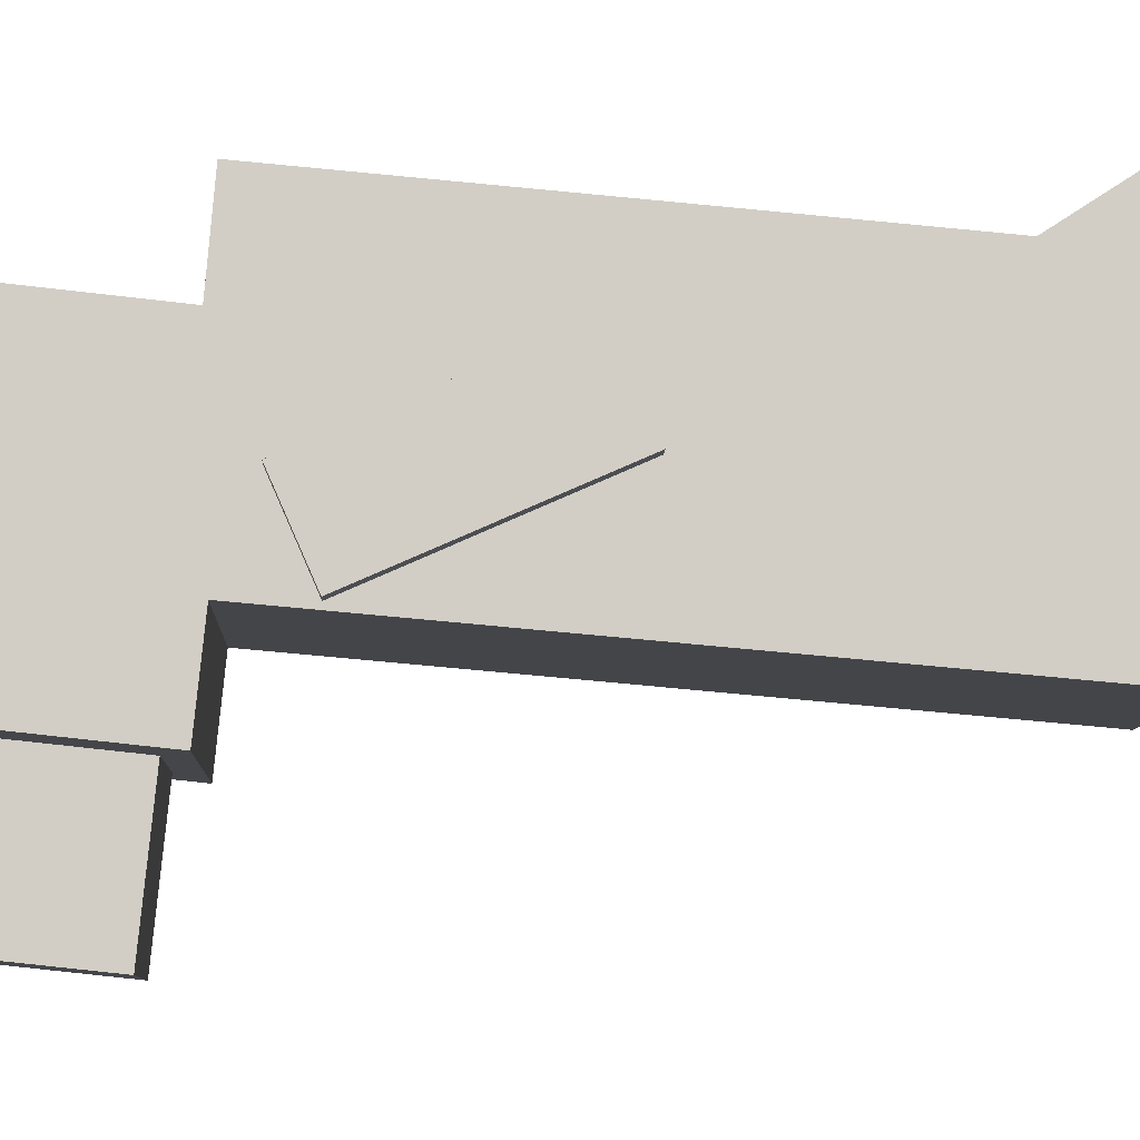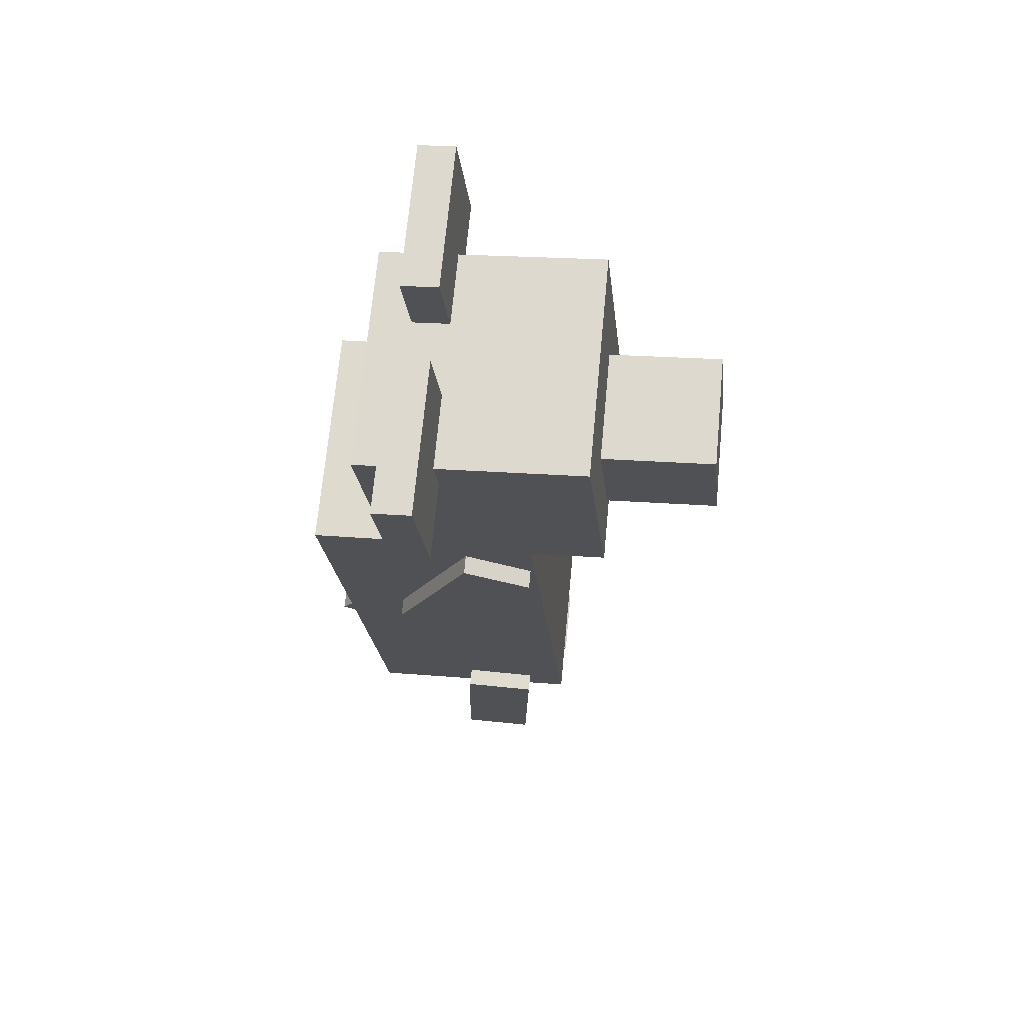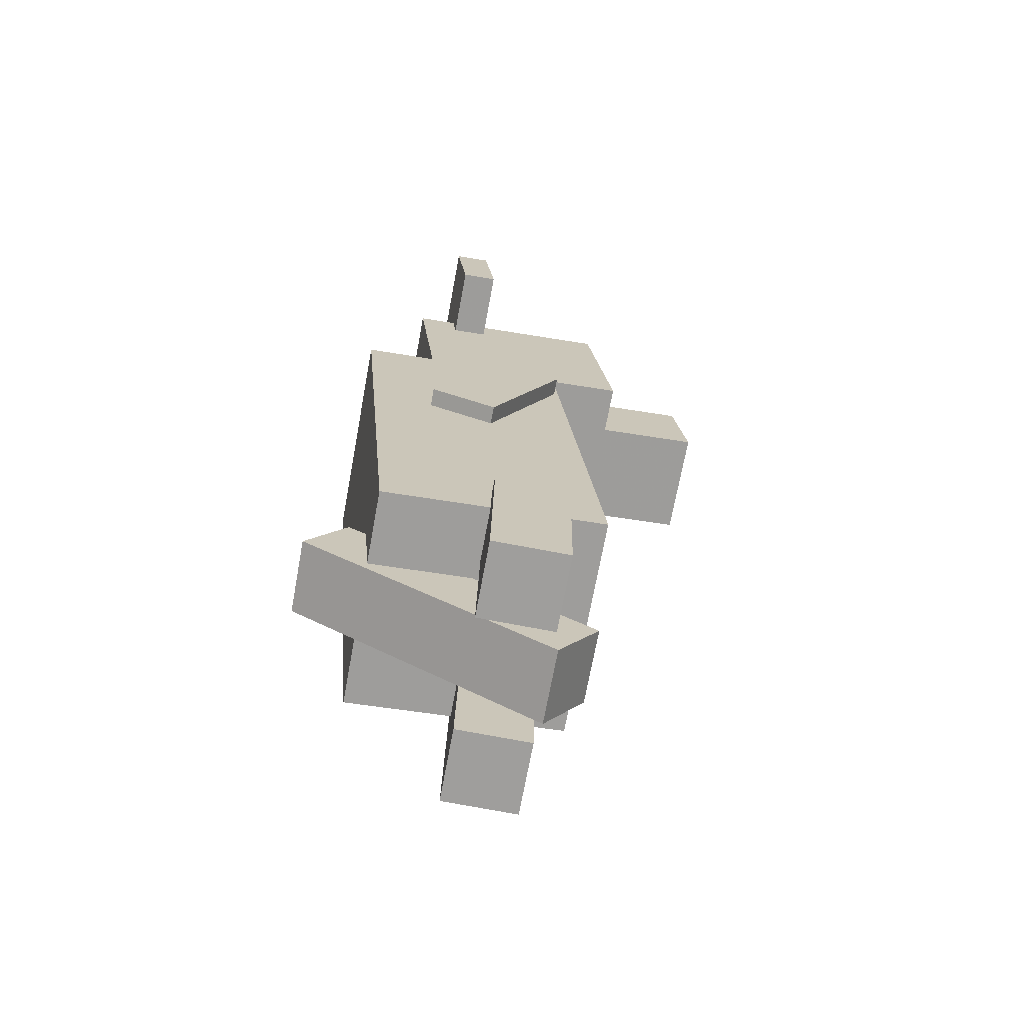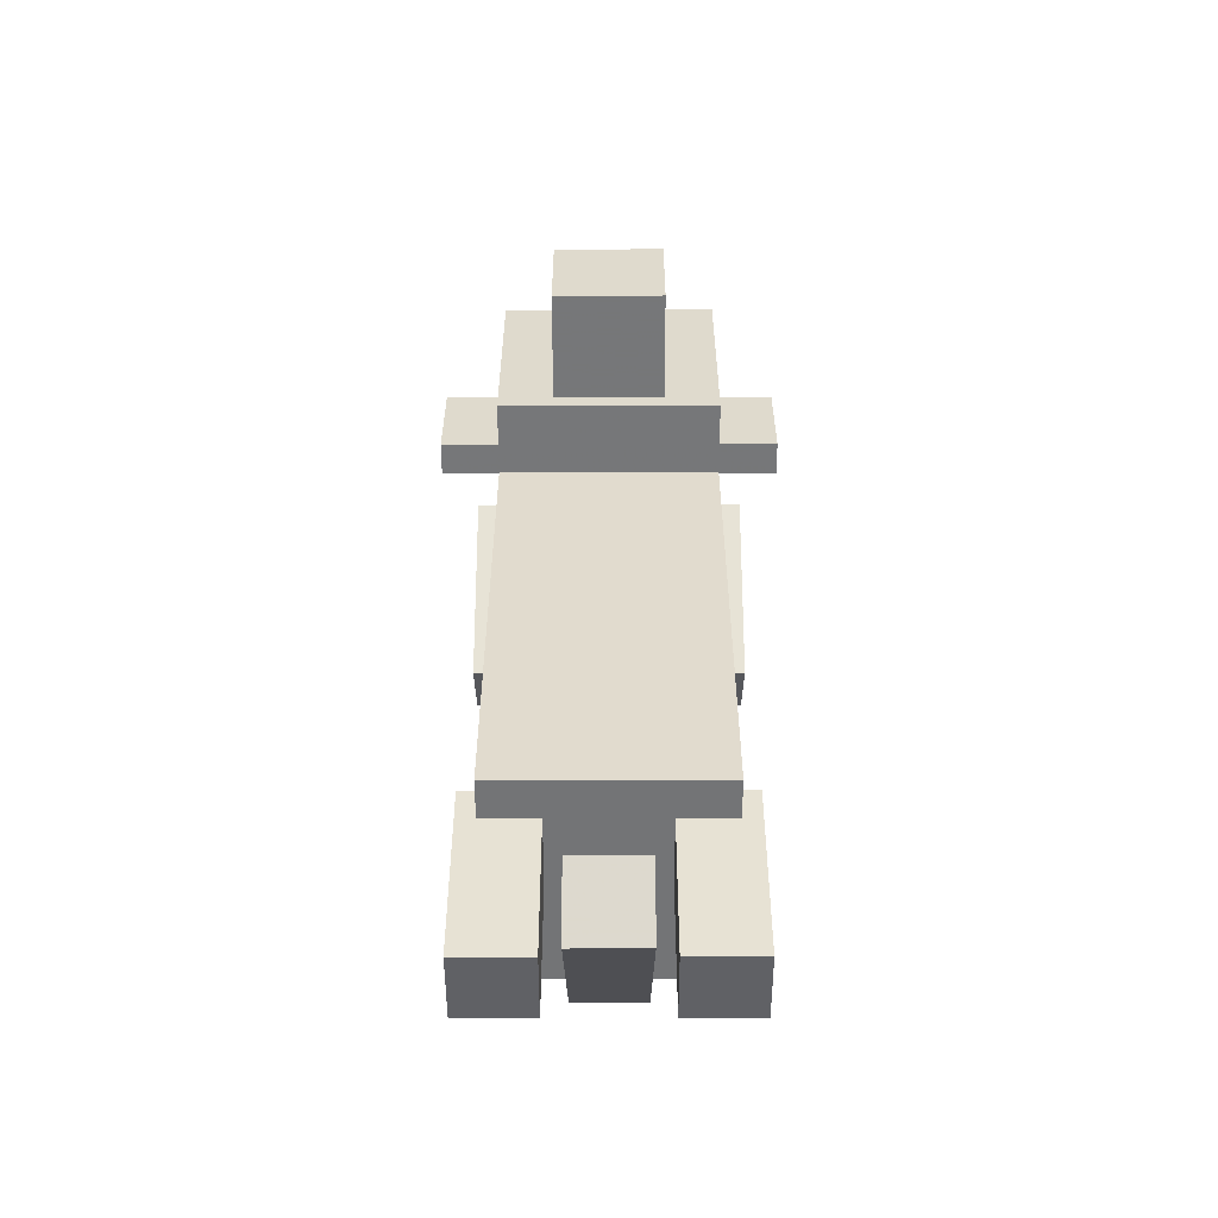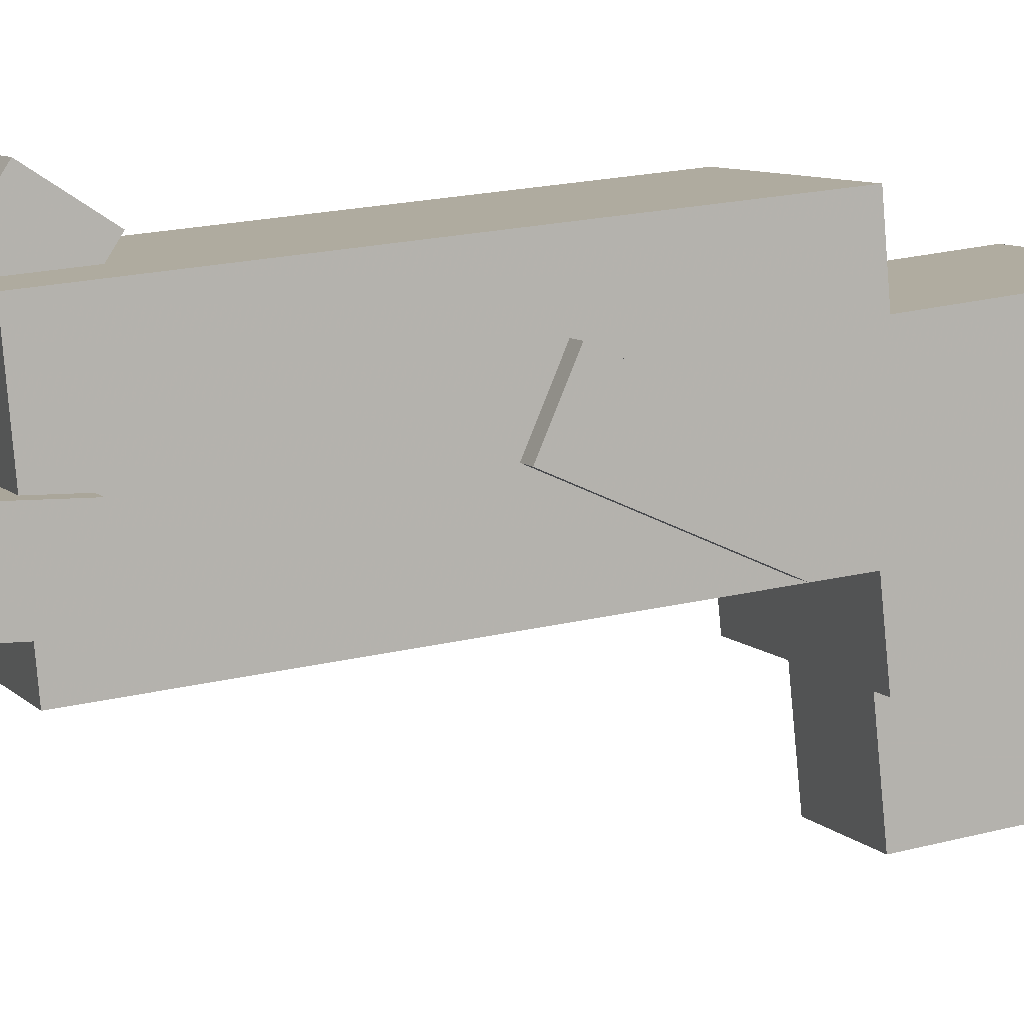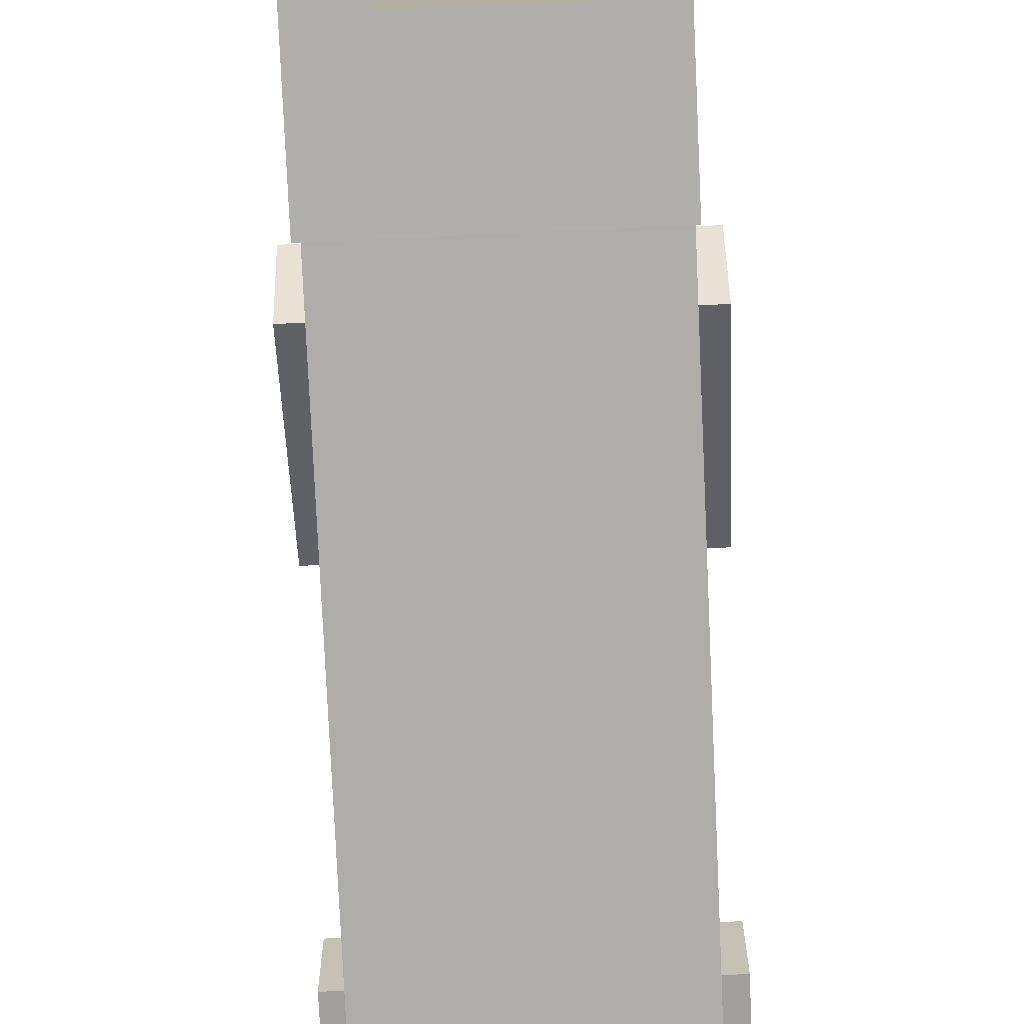
<metadata>
{"format":"obj","ext":"obj","renderer":"f3d","projection":"perspective","resolution":1024,"background":"white","views":[{"elev":-7.2,"azim":-92.3,"up":"+Z"},{"elev":69.7,"azim":95.4,"up":"+Y"},{"elev":-71.0,"azim":79.5,"up":"+Y"},{"elev":-51.1,"azim":-179.9,"up":"+Y"},{"elev":8.1,"azim":67.1,"up":"+Z"},{"elev":-72.3,"azim":-177.4,"up":"+Z"}]}
</metadata>
<code>
o body
v 0.25 -1.226 -0.09992
v -0.125 -1.226 -0.09992
v -0.125 -0.3541 -0.02366
v 0.25 -0.3541 -0.02366
v -0.125 -1.258 0.2737
v 0.25 -1.258 0.2737
v 0.25 -0.3868 0.3499
v -0.125 -0.3868 0.3499
f 1 2 3 4
f 5 6 7 8
f 4 3 8 7
f 6 5 2 1
f 6 1 4 7
f 2 5 8 3
o head
v 0.25 -0.3698 -0.1527
v -0.125 -0.3698 -0.1527
v -0.125 0.003188 -0.1135
v 0.25 0.003188 -0.1135
v -0.125 -0.409 0.2203
v 0.25 -0.409 0.2203
v 0.25 -0.03601 0.2595
v -0.125 -0.03601 0.2595
f 9 10 11 12
f 13 14 15 16
f 12 11 16 15
f 14 13 10 9
f 14 9 12 15
f 10 13 16 11
o leftEar
v 0 -0.08445 0.1224
v -0.25 -0.08445 0.1224
v -0.25 0.102 0.142
v -0 0.102 0.142
v -0.25 -0.09098 0.1846
v 0 -0.09098 0.1846
v -0 0.09549 0.2042
v -0.25 0.09549 0.2042
f 17 18 19 20
f 21 22 23 24
f 20 19 24 23
f 22 21 18 17
f 22 17 20 23
f 18 21 24 19
o rightEar
v 0.375 -0.08445 0.1224
v 0.125 -0.08445 0.1224
v 0.125 0.102 0.142
v 0.375 0.102 0.142
v 0.125 -0.09098 0.1846
v 0.375 -0.09098 0.1846
v 0.375 0.09549 0.2042
v 0.125 0.09549 0.2042
f 25 26 27 28
f 29 30 31 32
f 28 27 32 31
f 30 29 26 25
f 30 25 28 31
f 26 29 32 27
o snout
v 0.1562 -0.3191 -0.3359
v -0.03125 -0.3191 -0.3359
v -0.03125 -0.1326 -0.3163
v 0.1562 -0.1326 -0.3163
v -0.03125 -0.3387 -0.1494
v 0.1562 -0.3387 -0.1494
v 0.1562 -0.1522 -0.1298
v -0.03125 -0.1522 -0.1298
f 33 34 35 36
f 37 38 39 40
f 36 35 40 39
f 38 37 34 33
f 38 33 36 39
f 34 37 40 35
o mustache1
v 0.05871 -0.3144 -0.2411
v 0.01452 -0.2705 -0.2365
v 0.1029 -0.1826 -0.2273
v 0.1471 -0.2265 -0.2319
v 0.01452 -0.277 -0.1743
v 0.05871 -0.321 -0.179
v 0.1471 -0.2331 -0.1697
v 0.1029 -0.1891 -0.1651
f 41 42 43 44
f 45 46 47 48
f 44 43 48 47
f 46 45 42 41
f 46 41 44 47
f 42 45 48 43
o mustache2
v 0.1105 -0.2705 -0.2365
v 0.06629 -0.3144 -0.2411
v -0.0221 -0.2265 -0.2319
v 0.0221 -0.1826 -0.2273
v 0.06629 -0.321 -0.179
v 0.1105 -0.277 -0.1743
v 0.0221 -0.1891 -0.1651
v -0.0221 -0.2331 -0.1697
f 49 50 51 52
f 53 54 55 56
f 52 51 56 55
f 54 53 50 49
f 54 49 52 55
f 50 53 56 51
o leg3
v 0.2812 -0.7642 0.09882
v 0.1562 -0.7642 0.09882
v 0.1562 -0.478 -0.02679
v 0.2812 -0.478 -0.02679
v 0.1562 -0.7139 0.2133
v 0.2812 -0.7139 0.2133
v 0.2812 -0.4278 0.08766
v 0.1562 -0.4278 0.08766
f 57 58 59 60
f 61 62 63 64
f 60 59 64 63
f 62 61 58 57
f 62 57 60 63
f 58 61 64 59
o leg4
v -0.03125 -0.7642 0.09882
v -0.1562 -0.7642 0.09882
v -0.1562 -0.478 -0.02679
v -0.03125 -0.478 -0.02679
v -0.1562 -0.7139 0.2133
v -0.03125 -0.7139 0.2133
v -0.03125 -0.4278 0.08766
v -0.1562 -0.4278 0.08766
f 65 66 67 68
f 69 70 71 72
f 68 67 72 71
f 70 69 66 65
f 70 65 68 71
f 66 69 72 67
o leg1
v 0.2812 -1.488 -0.02698
v 0.1562 -1.488 -0.02698
v 0.1562 -1.175 -0.03244
v 0.2812 -1.175 -0.03244
v 0.1562 -1.486 0.098
v 0.2812 -1.486 0.098
v 0.2812 -1.173 0.09255
v 0.1562 -1.173 0.09255
f 73 74 75 76
f 77 78 79 80
f 76 75 80 79
f 78 77 74 73
f 78 73 76 79
f 74 77 80 75
o leg2
v -0.03125 -1.488 -0.02698
v -0.1562 -1.488 -0.02698
v -0.1562 -1.175 -0.03244
v -0.03125 -1.175 -0.03244
v -0.1562 -1.486 0.098
v -0.03125 -1.486 0.098
v -0.03125 -1.173 0.09255
v -0.1562 -1.173 0.09255
f 81 82 83 84
f 85 86 87 88
f 84 83 88 87
f 86 85 82 81
f 86 81 84 87
f 82 85 88 83
o tail
v 0.125 -1.376 -0.1034
v 0 -1.376 -0.1034
v 0 -1.104 0.3161
v 0.125 -1.104 0.3161
v 0 -1.481 -0.03544
v 0.125 -1.481 -0.03544
v 0.125 -1.209 0.3841
v 0 -1.209 0.3841
f 89 90 91 92
f 93 94 95 96
f 92 91 96 95
f 94 93 90 89
f 94 89 92 95
f 90 93 96 91

</code>
